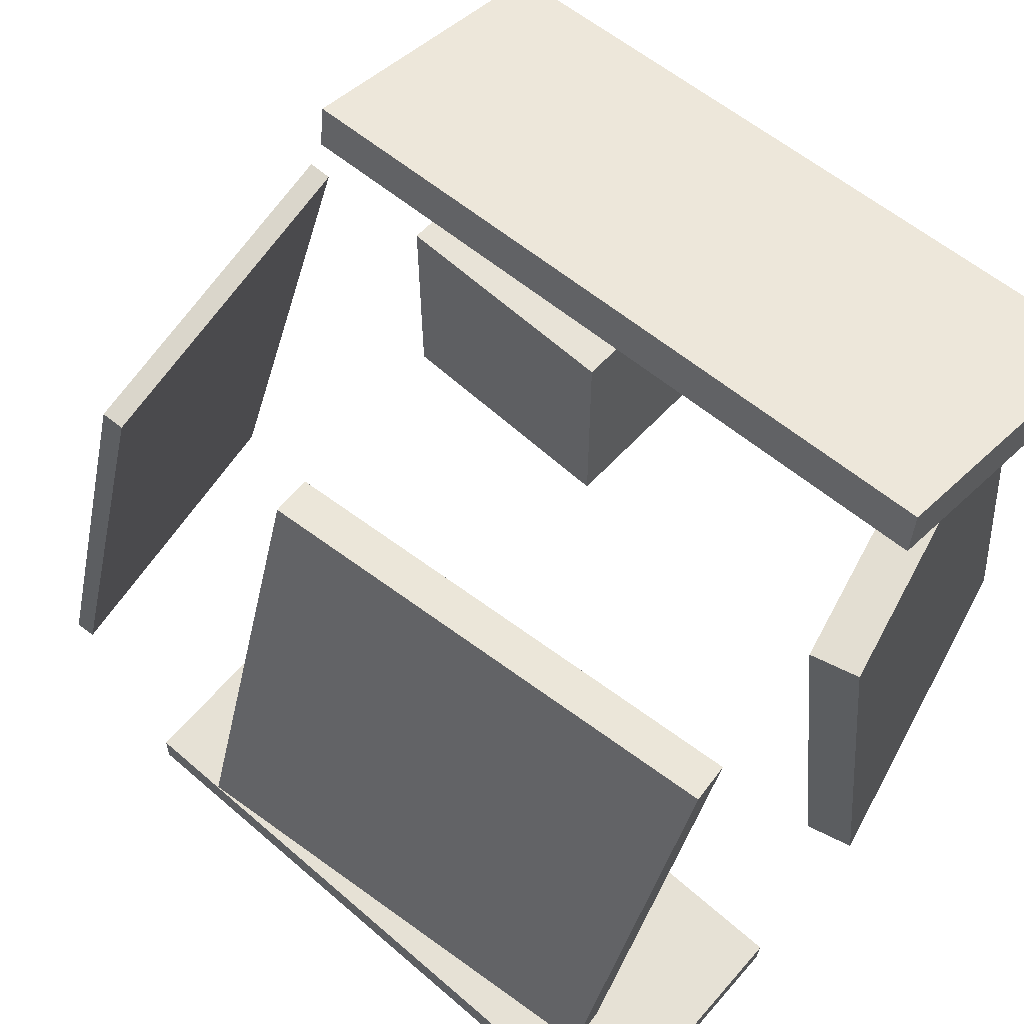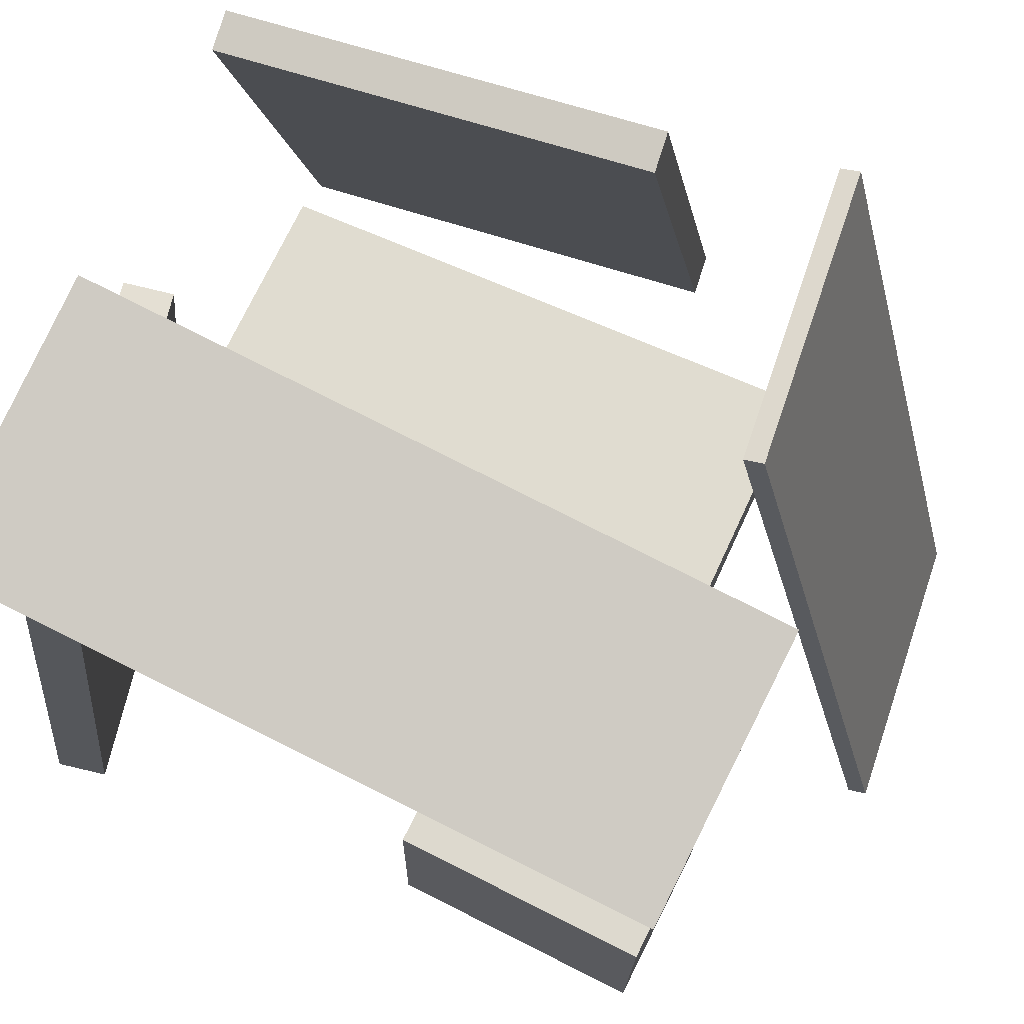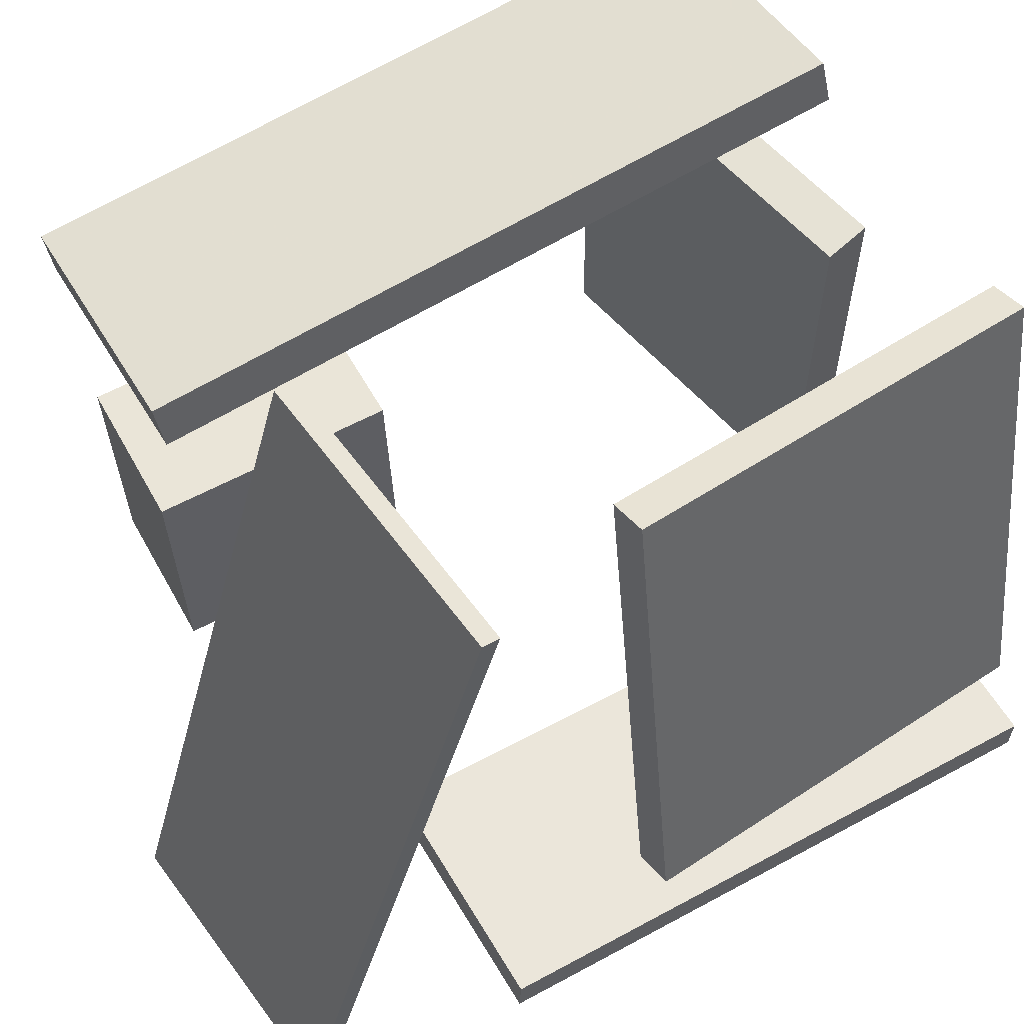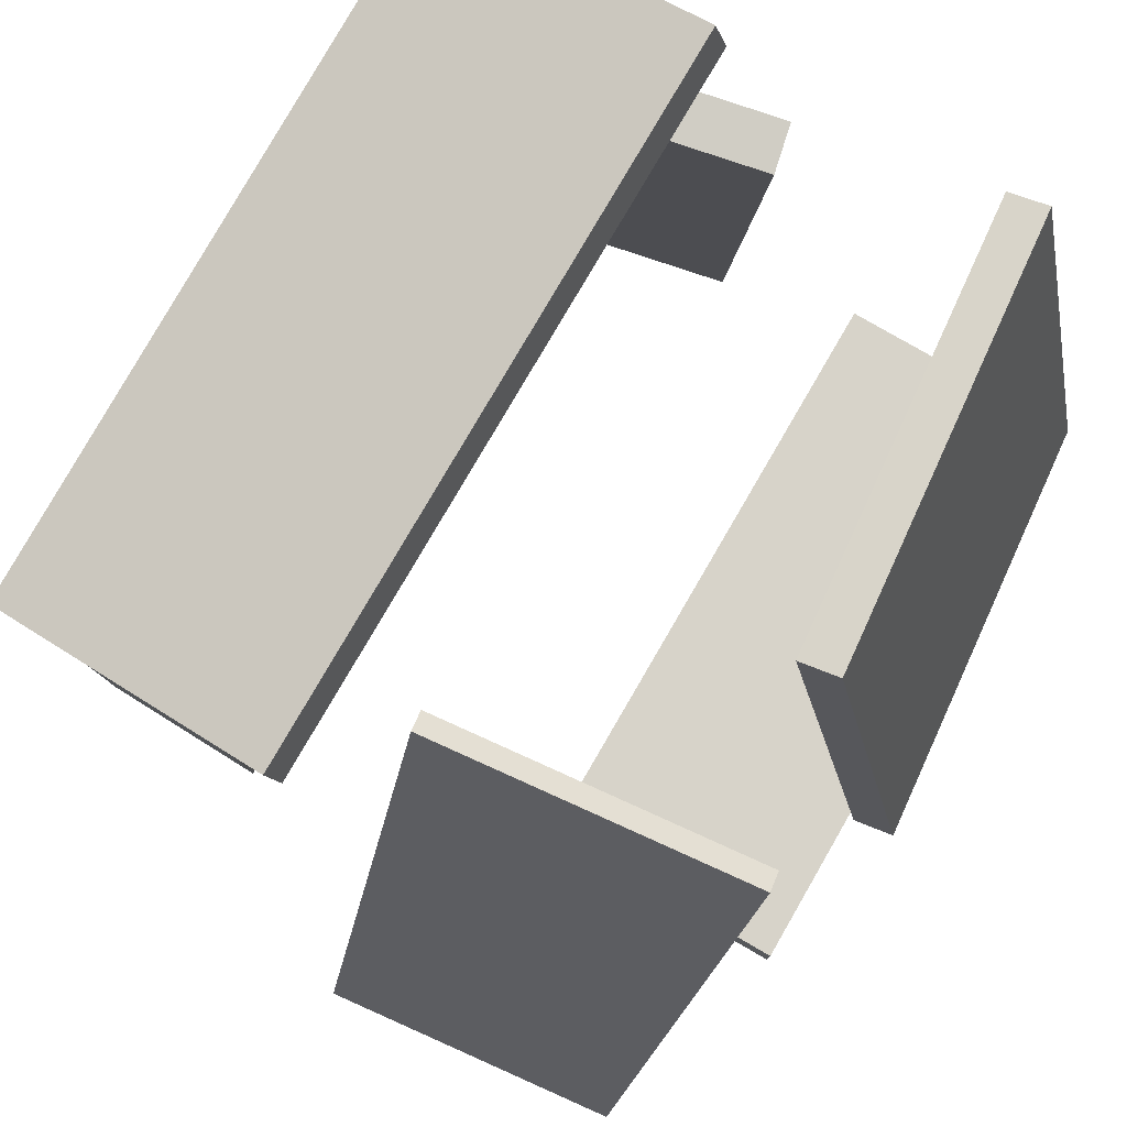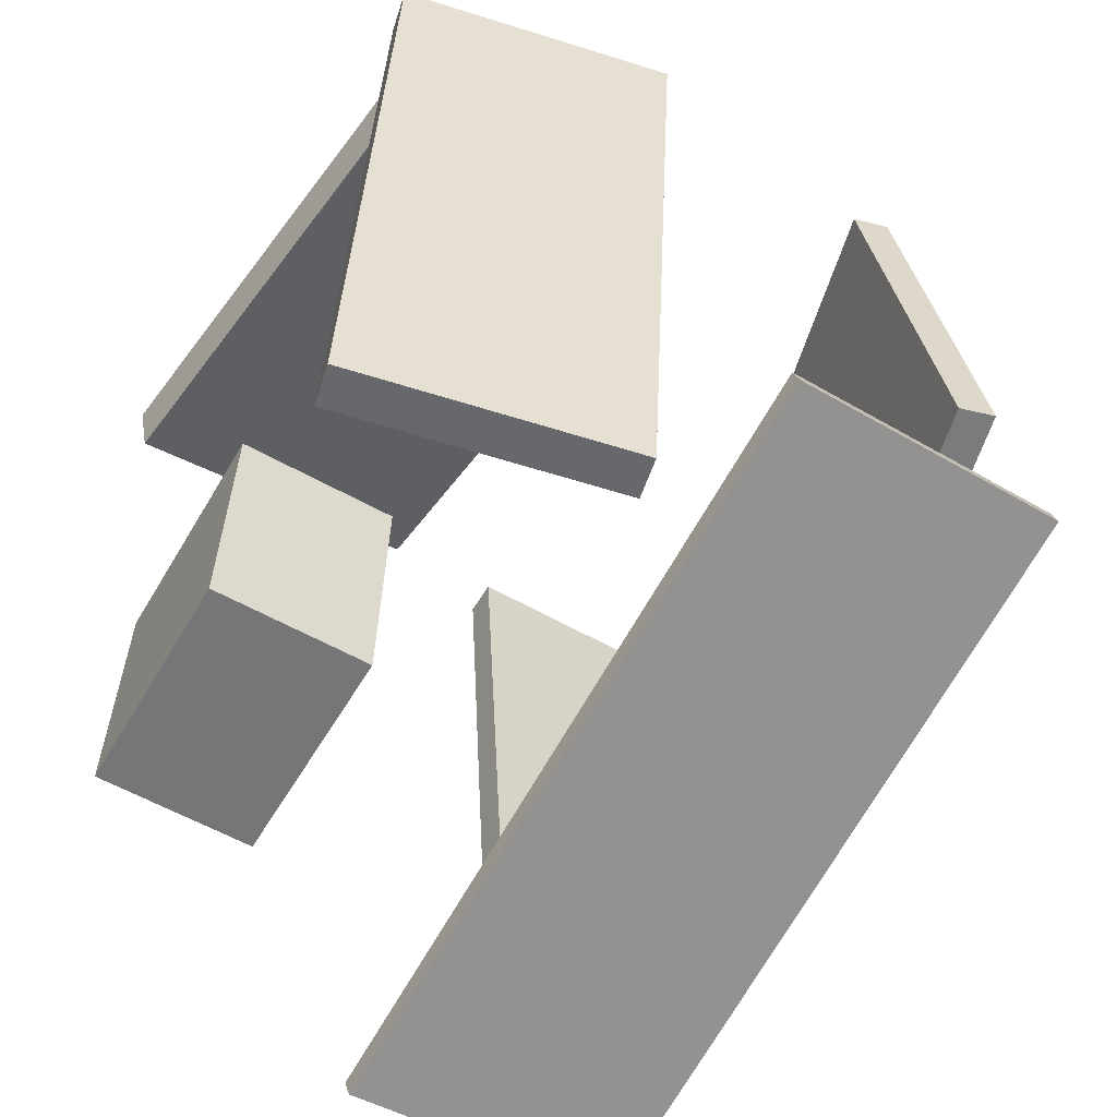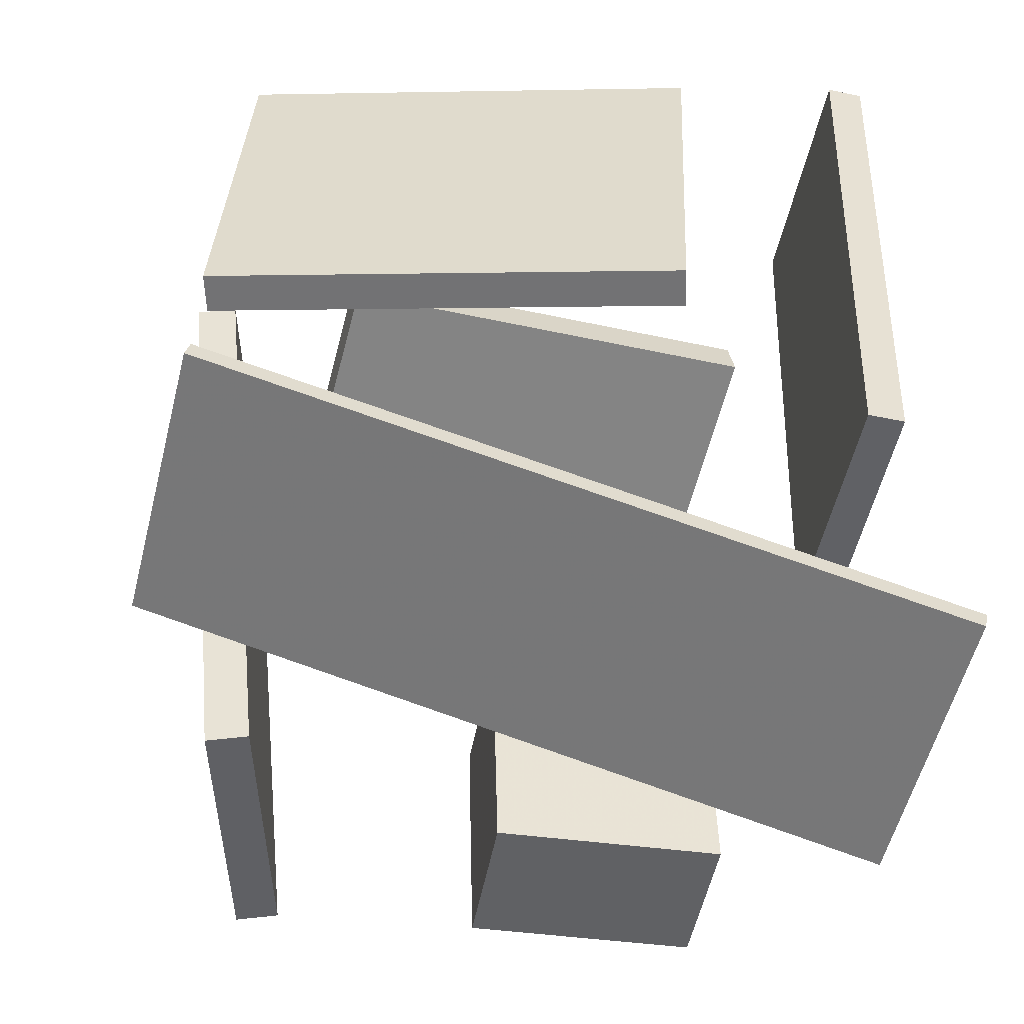
<metadata>
{"format":"obj","ext":"obj","renderer":"f3d","projection":"perspective","resolution":1024,"background":"white","views":[{"elev":63.4,"azim":-47.6,"up":"+Y"},{"elev":70.1,"azim":116.3,"up":"+Y"},{"elev":58.1,"azim":-118.8,"up":"+Y"},{"elev":79.2,"azim":-148.4,"up":"+Y"},{"elev":-58.1,"azim":148.8,"up":"+Z"},{"elev":-48.3,"azim":-101.4,"up":"+Z"}]}
</metadata>
<code>
v -0.4031 -0.3642 -0.2443
v -0.3842 -0.3942 0.4336
v -0.4032 -0.324 -0.2425
v -0.3843 -0.354 0.4354
v -0.1341 -0.3634 -0.2518
v -0.1152 -0.3934 0.4262
v -0.1342 -0.3232 -0.25
v -0.1153 -0.3532 0.4279
f 1.0 7.0 5.0
f 1.0 3.0 7.0
f 1.0 4.0 3.0
f 1.0 2.0 4.0
f 3.0 8.0 7.0
f 3.0 4.0 8.0
f 5.0 7.0 8.0
f 5.0 8.0 6.0
f 1.0 5.0 6.0
f 1.0 6.0 2.0
f 2.0 6.0 8.0
f 2.0 8.0 4.0
v 0.3678 0.1893 -0.3842
v 0.375 0.2683 0.385
v 0.06071 0.2627 -0.3889
v 0.06789 0.3417 0.3804
v 0.3792 0.2367 -0.3892
v 0.3864 0.3157 0.3801
v 0.07212 0.3101 -0.3939
v 0.07929 0.3891 0.3754
f 9.0 15.0 13.0
f 9.0 11.0 15.0
f 9.0 12.0 11.0
f 9.0 10.0 12.0
f 11.0 16.0 15.0
f 11.0 12.0 16.0
f 13.0 15.0 16.0
f 13.0 16.0 14.0
f 9.0 13.0 14.0
f 9.0 14.0 10.0
f 10.0 14.0 16.0
f 10.0 16.0 12.0
v 0.02858 -0.3363 0.3767
v 0.04148 -0.3324 0.4292
v -0.01389 0.1874 0.3481
v -0.0009852 0.1913 0.4007
v 0.3886 -0.312 0.2865
v 0.4015 -0.3081 0.3391
v 0.3461 0.2116 0.2579
v 0.359 0.2155 0.3105
f 17.0 23.0 21.0
f 17.0 19.0 23.0
f 17.0 20.0 19.0
f 17.0 18.0 20.0
f 19.0 24.0 23.0
f 19.0 20.0 24.0
f 21.0 23.0 24.0
f 21.0 24.0 22.0
f 17.0 21.0 22.0
f 17.0 22.0 18.0
f 18.0 22.0 24.0
f 18.0 24.0 20.0
v 0.1734 -0.3052 -0.3687
v 0.1714 -0.298 -0.09427
v 0.1795 -0.04023 -0.3757
v 0.1775 -0.03299 -0.1012
v 0.3511 -0.3093 -0.3674
v 0.3491 -0.3021 -0.0929
v 0.3572 -0.0443 -0.3743
v 0.3552 -0.03706 -0.09985
f 25.0 31.0 29.0
f 25.0 27.0 31.0
f 25.0 28.0 27.0
f 25.0 26.0 28.0
f 27.0 32.0 31.0
f 27.0 28.0 32.0
f 29.0 31.0 32.0
f 29.0 32.0 30.0
f 25.0 29.0 30.0
f 25.0 30.0 26.0
f 26.0 30.0 32.0
f 26.0 32.0 28.0
v -0.3555 0.3939 -0.2585
v -0.3525 0.3886 -0.2381
v -0.02862 0.4103 -0.3023
v -0.02561 0.405 -0.2819
v -0.343 -0.4393 -0.4783
v -0.34 -0.4446 -0.4578
v -0.01614 -0.4228 -0.522
v -0.01314 -0.4282 -0.5016
f 33.0 39.0 37.0
f 33.0 35.0 39.0
f 33.0 36.0 35.0
f 33.0 34.0 36.0
f 35.0 40.0 39.0
f 35.0 36.0 40.0
f 37.0 39.0 40.0
f 37.0 40.0 38.0
f 33.0 37.0 38.0
f 33.0 38.0 34.0
f 34.0 38.0 40.0
f 34.0 40.0 36.0
v -0.2729 0.3772 -0.07525
v -0.3149 0.3873 -0.06938
v -0.2154 0.344 0.3933
v -0.2573 0.3541 0.3992
v -0.3993 -0.1347 -0.09591
v -0.4412 -0.1246 -0.09005
v -0.3418 -0.1678 0.3726
v -0.3837 -0.1577 0.3785
f 41.0 47.0 45.0
f 41.0 43.0 47.0
f 41.0 44.0 43.0
f 41.0 42.0 44.0
f 43.0 48.0 47.0
f 43.0 44.0 48.0
f 45.0 47.0 48.0
f 45.0 48.0 46.0
f 41.0 45.0 46.0
f 41.0 46.0 42.0
f 42.0 46.0 48.0
f 42.0 48.0 44.0

</code>
